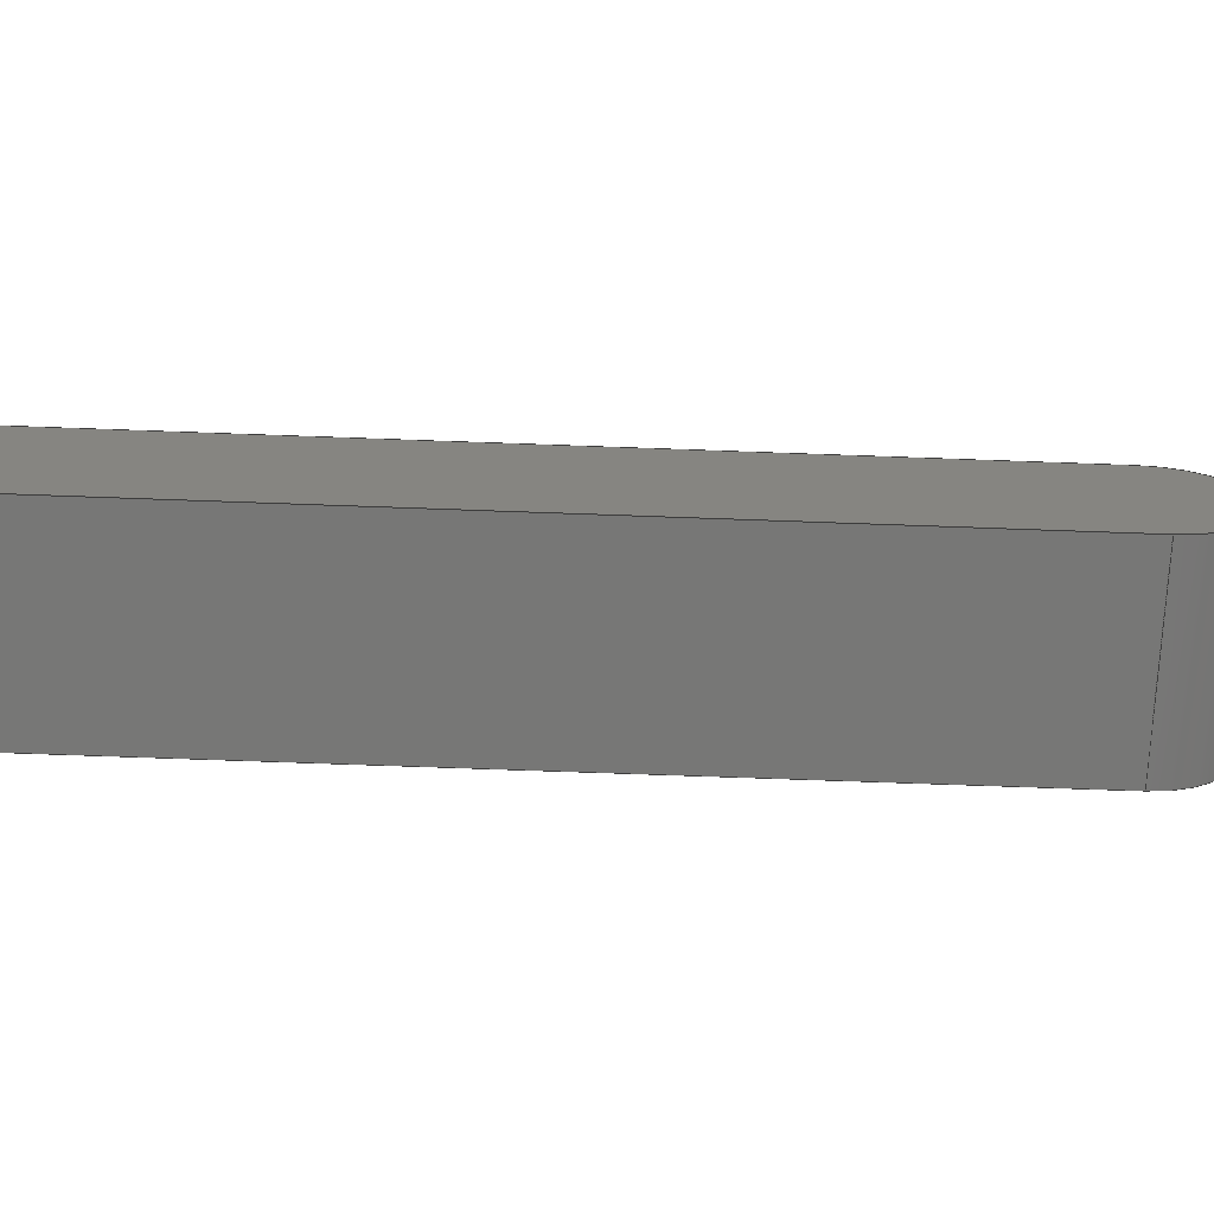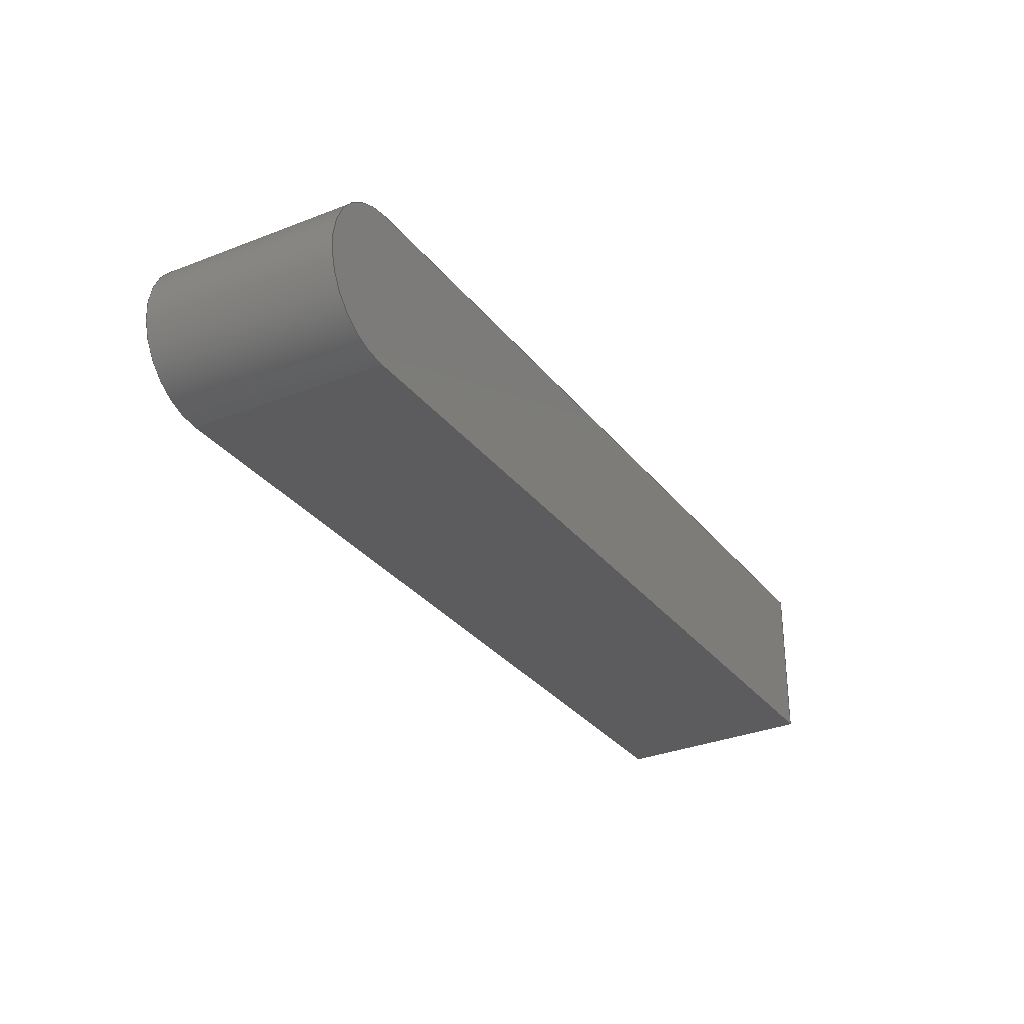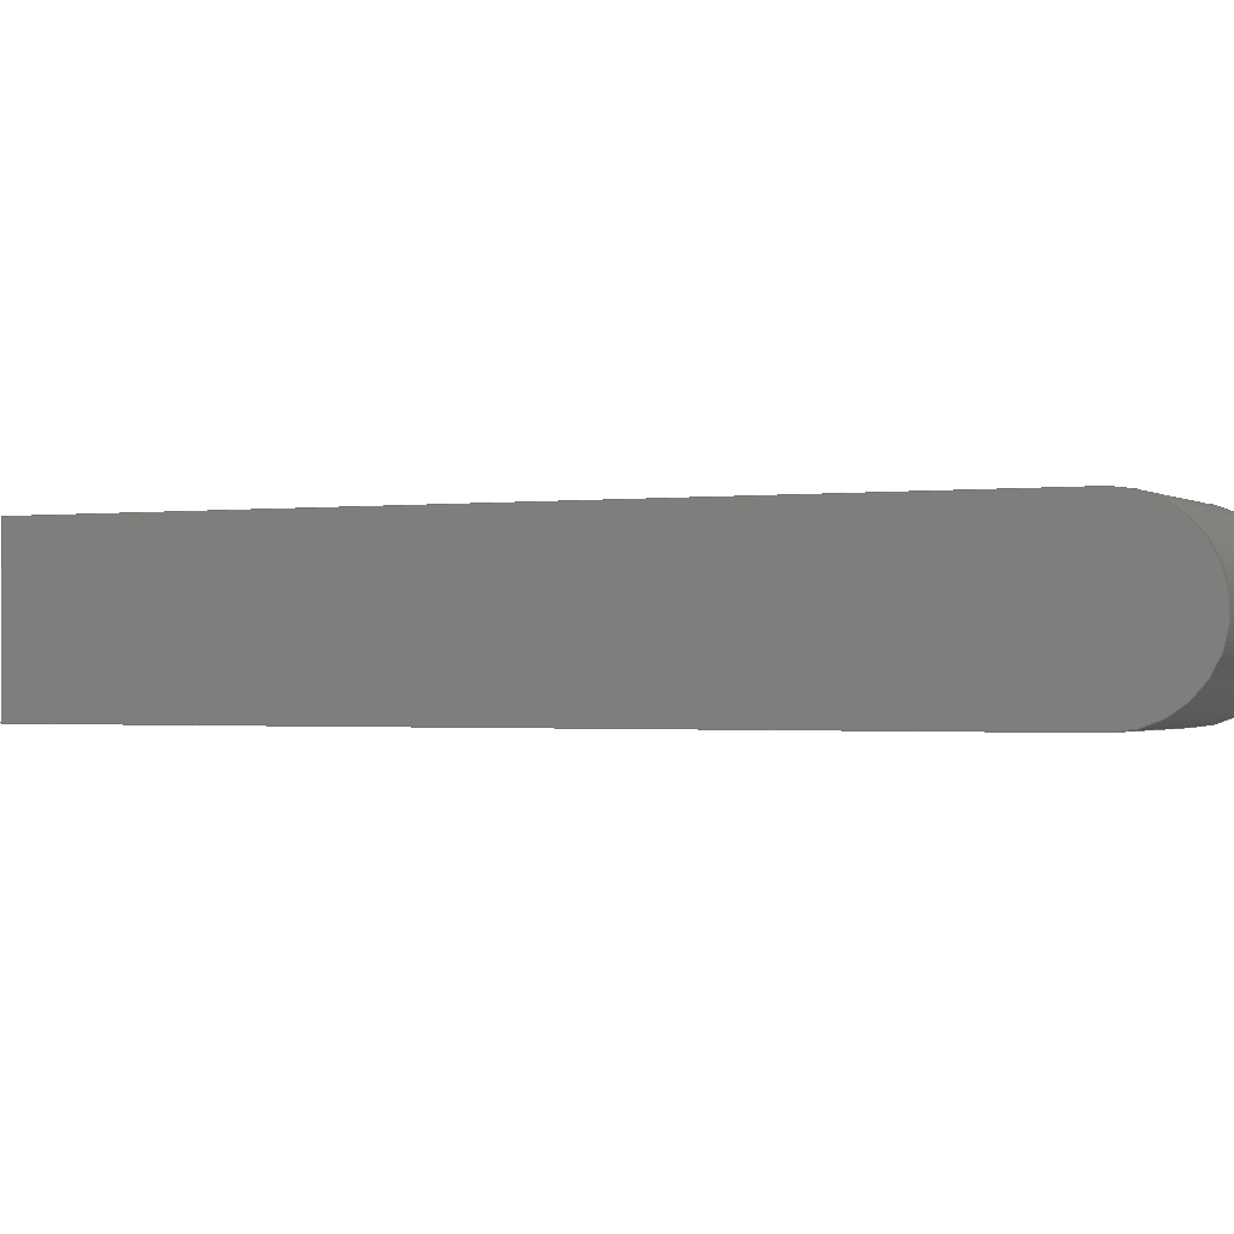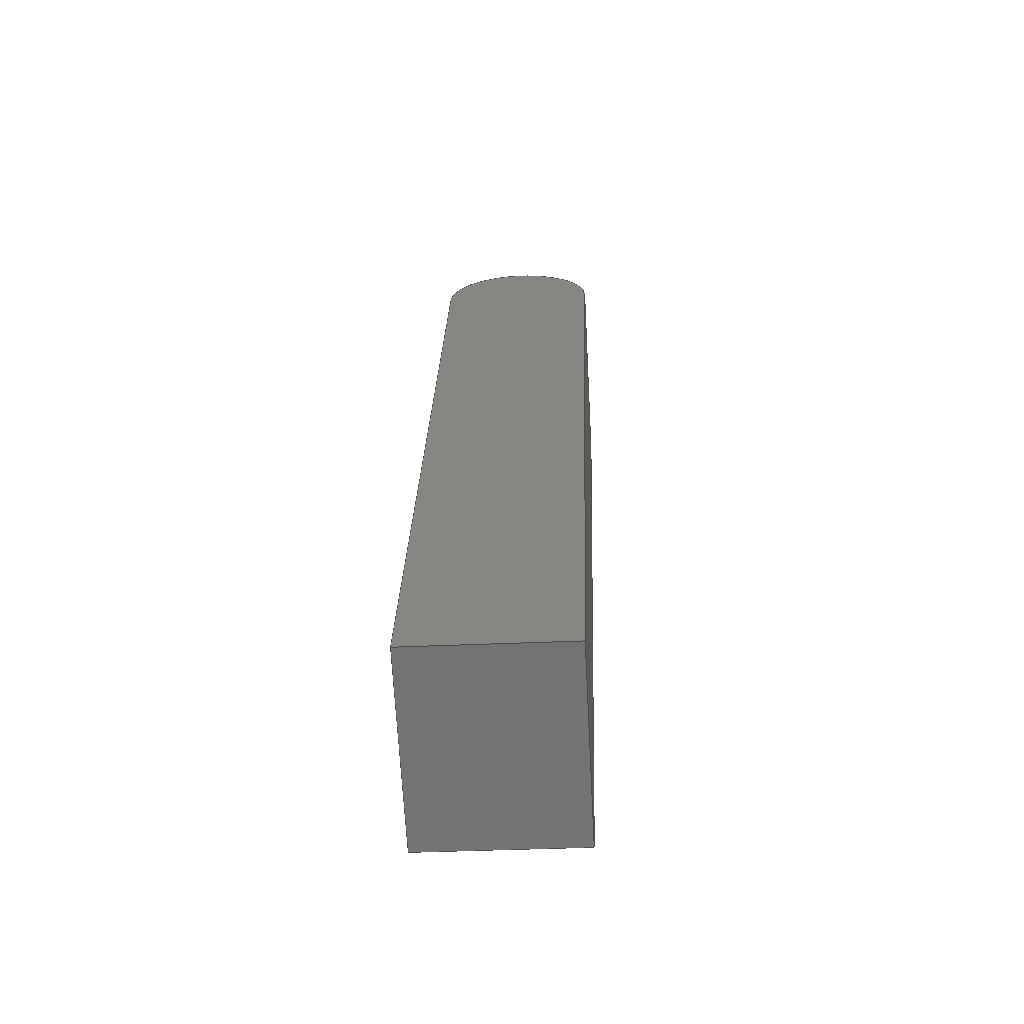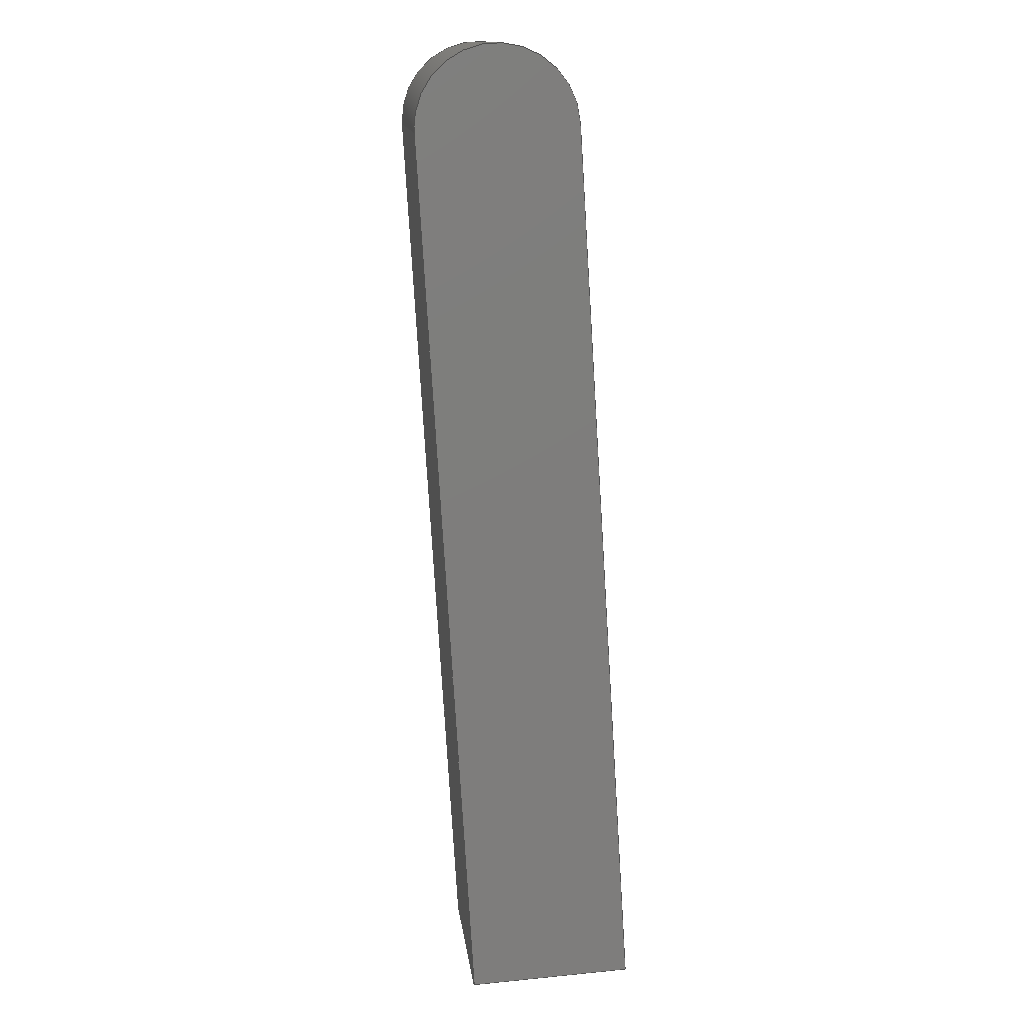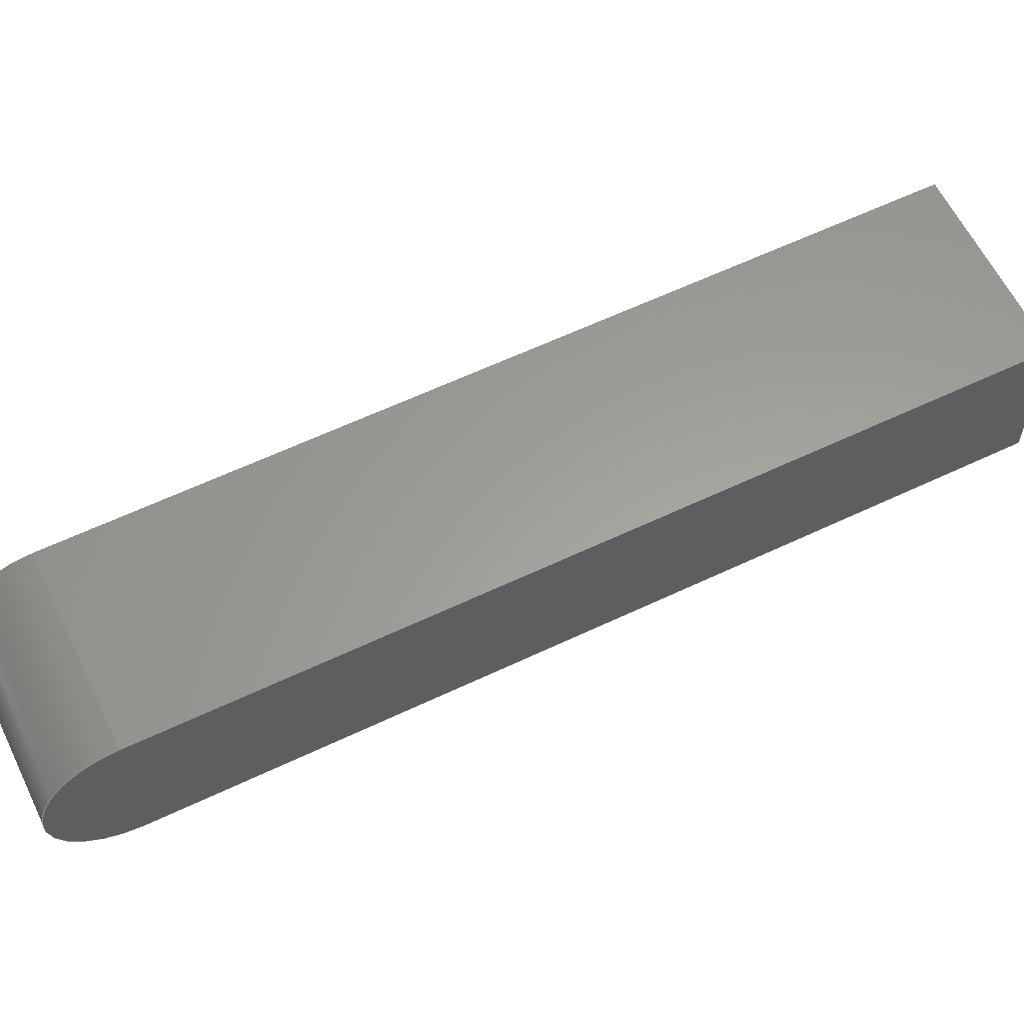
<metadata>
{"format":"step","ext":"step","renderer":"f3d","projection":"perspective","resolution":1024,"background":"white","views":[{"elev":-69.4,"azim":117.9,"up":"+Z"},{"elev":60.1,"azim":-0.5,"up":"+Y"},{"elev":-1.1,"azim":145.3,"up":"+Z"},{"elev":-35.5,"azim":93.5,"up":"+Y"},{"elev":43.0,"azim":83.0,"up":"+Y"},{"elev":60.7,"azim":-85.9,"up":"+Z"}]}
</metadata>
<code>
ISO-10303-21;
DATA;
#1=SHAPE_REPRESENTATION_RELATIONSHIP('','',#104,#2);
#2=ADVANCED_BREP_SHAPE_REPRESENTATION('',(#102),#170);
#3=CIRCLE('',#110,0.001);
#4=CIRCLE('',#111,0.001);
#5=CYLINDRICAL_SURFACE('',#109,0.001);
#6=ORIENTED_EDGE('',*,*,#30,.T.);
#7=ORIENTED_EDGE('',*,*,#31,.F.);
#8=ORIENTED_EDGE('',*,*,#32,.F.);
#9=ORIENTED_EDGE('',*,*,#33,.T.);
#10=ORIENTED_EDGE('',*,*,#34,.T.);
#11=ORIENTED_EDGE('',*,*,#33,.F.);
#12=ORIENTED_EDGE('',*,*,#35,.F.);
#13=ORIENTED_EDGE('',*,*,#36,.T.);
#14=ORIENTED_EDGE('',*,*,#37,.F.);
#15=ORIENTED_EDGE('',*,*,#36,.F.);
#16=ORIENTED_EDGE('',*,*,#38,.T.);
#17=ORIENTED_EDGE('',*,*,#39,.T.);
#18=ORIENTED_EDGE('',*,*,#40,.F.);
#19=ORIENTED_EDGE('',*,*,#39,.F.);
#20=ORIENTED_EDGE('',*,*,#41,.T.);
#21=ORIENTED_EDGE('',*,*,#31,.T.);
#22=ORIENTED_EDGE('',*,*,#32,.T.);
#23=ORIENTED_EDGE('',*,*,#41,.F.);
#24=ORIENTED_EDGE('',*,*,#38,.F.);
#25=ORIENTED_EDGE('',*,*,#35,.T.);
#26=ORIENTED_EDGE('',*,*,#30,.F.);
#27=ORIENTED_EDGE('',*,*,#34,.F.);
#28=ORIENTED_EDGE('',*,*,#37,.T.);
#29=ORIENTED_EDGE('',*,*,#40,.T.);
#30=EDGE_CURVE('',#42,#43,#50,.T.);
#31=EDGE_CURVE('',#44,#43,#51,.T.);
#32=EDGE_CURVE('',#45,#44,#52,.T.);
#33=EDGE_CURVE('',#45,#42,#53,.T.);
#34=EDGE_CURVE('',#46,#42,#54,.T.);
#35=EDGE_CURVE('',#47,#45,#55,.T.);
#36=EDGE_CURVE('',#47,#46,#56,.T.);
#37=EDGE_CURVE('',#46,#48,#57,.T.);
#38=EDGE_CURVE('',#47,#49,#58,.T.);
#39=EDGE_CURVE('',#49,#48,#59,.T.);
#40=EDGE_CURVE('',#48,#43,#3,.T.);
#41=EDGE_CURVE('',#49,#44,#4,.T.);
#42=VERTEX_POINT('',#145);
#43=VERTEX_POINT('',#146);
#44=VERTEX_POINT('',#148);
#45=VERTEX_POINT('',#150);
#46=VERTEX_POINT('',#154);
#47=VERTEX_POINT('',#156);
#48=VERTEX_POINT('',#160);
#49=VERTEX_POINT('',#162);
#50=LINE('',#144,#60);
#51=LINE('',#147,#61);
#52=LINE('',#149,#62);
#53=LINE('',#151,#63);
#54=LINE('',#153,#64);
#55=LINE('',#155,#65);
#56=LINE('',#157,#66);
#57=LINE('',#159,#67);
#58=LINE('',#161,#68);
#59=LINE('',#163,#69);
#60=VECTOR('',#118,1);
#61=VECTOR('',#119,1);
#62=VECTOR('',#120,1);
#63=VECTOR('',#121,1);
#64=VECTOR('',#124,1);
#65=VECTOR('',#125,1);
#66=VECTOR('',#126,1);
#67=VECTOR('',#129,1);
#68=VECTOR('',#130,1);
#69=VECTOR('',#131,1);
#70=EDGE_LOOP('',(#6,#7,#8,#9));
#71=EDGE_LOOP('',(#10,#11,#12,#13));
#72=EDGE_LOOP('',(#14,#15,#16,#17));
#73=EDGE_LOOP('',(#18,#19,#20,#21));
#74=EDGE_LOOP('',(#22,#23,#24,#25));
#75=EDGE_LOOP('',(#26,#27,#28,#29));
#76=FACE_BOUND('',#70,.T.);
#77=FACE_BOUND('',#71,.T.);
#78=FACE_BOUND('',#72,.T.);
#79=FACE_BOUND('',#73,.T.);
#80=FACE_BOUND('',#74,.T.);
#81=FACE_BOUND('',#75,.T.);
#82=PLANE('',#106);
#83=PLANE('',#107);
#84=PLANE('',#108);
#85=PLANE('',#112);
#86=PLANE('',#113);
#87=ADVANCED_FACE('',(#76),#82,.T.);
#88=ADVANCED_FACE('',(#77),#83,.T.);
#89=ADVANCED_FACE('',(#78),#84,.F.);
#90=ADVANCED_FACE('',(#79),#5,.T.);
#91=ADVANCED_FACE('',(#80),#85,.T.);
#92=ADVANCED_FACE('',(#81),#86,.F.);
#93=CLOSED_SHELL('',(#87,#88,#89,#90,#91,#92));
#94=STYLED_ITEM('',(#95),#102);
#95=PRESENTATION_STYLE_ASSIGNMENT((#96));
#96=SURFACE_STYLE_USAGE(.BOTH.,#97);
#97=SURFACE_SIDE_STYLE('',(#98));
#98=SURFACE_STYLE_FILL_AREA(#99);
#99=FILL_AREA_STYLE('',(#100));
#100=FILL_AREA_STYLE_COLOUR('',#101);
#101=COLOUR_RGB('',0.7686,0.8863,0.9529);
#102=MANIFOLD_SOLID_BREP('Spring Clamp',#93);
#103=SHAPE_DEFINITION_REPRESENTATION(#175,#104);
#104=SHAPE_REPRESENTATION('Spring Clamp',(#105),#170);
#105=AXIS2_PLACEMENT_3D('',#142,#114,#115);
#106=AXIS2_PLACEMENT_3D('',#143,#116,#117);
#107=AXIS2_PLACEMENT_3D('',#152,#122,#123);
#108=AXIS2_PLACEMENT_3D('',#158,#127,#128);
#109=AXIS2_PLACEMENT_3D('',#164,#132,#133);
#110=AXIS2_PLACEMENT_3D('',#165,#134,#135);
#111=AXIS2_PLACEMENT_3D('',#166,#136,#137);
#112=AXIS2_PLACEMENT_3D('',#167,#138,#139);
#113=AXIS2_PLACEMENT_3D('',#168,#140,#141);
#114=DIRECTION('',(0,0,1));
#115=DIRECTION('',(1,0,0));
#116=DIRECTION('',(0,0,-1));
#117=DIRECTION('',(0.5,0.866,0));
#118=DIRECTION('',(-0.5,0.866,0));
#119=DIRECTION('',(-0.866,-0.5,0));
#120=DIRECTION('',(-0.5,0.866,0));
#121=DIRECTION('',(-0.866,-0.5,0));
#122=DIRECTION('',(0.5,-0.866,0));
#123=DIRECTION('',(-0.866,-0.5,0));
#124=DIRECTION('',(0,0,-1));
#125=DIRECTION('',(0,0,-1));
#126=DIRECTION('',(-0.866,-0.5,0));
#127=DIRECTION('',(0,0,-1));
#128=DIRECTION('',(0.5,0.866,0));
#129=DIRECTION('',(-0.5,0.866,0));
#130=DIRECTION('',(-0.5,0.866,0));
#131=DIRECTION('',(-0.866,-0.5,0));
#132=DIRECTION('',(-0.866,-0.5,0));
#133=DIRECTION('',(-0.5,0.866,0));
#134=DIRECTION('',(-0.866,-0.5,0));
#135=DIRECTION('',(0.5,-0.866,0));
#136=DIRECTION('',(-0.866,-0.5,0));
#137=DIRECTION('',(0.5,-0.866,0));
#138=DIRECTION('',(0.866,0.5,0));
#139=DIRECTION('',(0.5,-0.866,0));
#140=DIRECTION('',(0.866,0.5,0));
#141=DIRECTION('',(0.5,-0.866,0));
#142=CARTESIAN_POINT('',(0,0,0));
#143=CARTESIAN_POINT('',(-0.03355,0.0141,0.1904));
#144=CARTESIAN_POINT('',(-0.03571,0.01285,0.1904));
#145=CARTESIAN_POINT('',(-0.03296,0.00809,0.1904));
#146=CARTESIAN_POINT('',(-0.03846,0.01762,0.1904));
#147=CARTESIAN_POINT('',(-0.0363,0.01887,0.1904));
#148=CARTESIAN_POINT('',(-0.0363,0.01887,0.1904));
#149=CARTESIAN_POINT('',(-0.03355,0.0141,0.1904));
#150=CARTESIAN_POINT('',(-0.0308,0.00934,0.1904));
#151=CARTESIAN_POINT('',(-0.0308,0.00934,0.1904));
#152=CARTESIAN_POINT('',(-0.0308,0.00934,0.1914));
#153=CARTESIAN_POINT('',(-0.03296,0.00809,0.1914));
#154=CARTESIAN_POINT('',(-0.03296,0.00809,0.1924));
#155=CARTESIAN_POINT('',(-0.0308,0.00934,0.1914));
#156=CARTESIAN_POINT('',(-0.0308,0.00934,0.1924));
#157=CARTESIAN_POINT('',(-0.0308,0.00934,0.1924));
#158=CARTESIAN_POINT('',(-0.03355,0.0141,0.1924));
#159=CARTESIAN_POINT('',(-0.03571,0.01285,0.1924));
#160=CARTESIAN_POINT('',(-0.03846,0.01762,0.1924));
#161=CARTESIAN_POINT('',(-0.03355,0.0141,0.1924));
#162=CARTESIAN_POINT('',(-0.0363,0.01887,0.1924));
#163=CARTESIAN_POINT('',(-0.0363,0.01887,0.1924));
#164=CARTESIAN_POINT('',(-0.0363,0.01887,0.1914));
#165=CARTESIAN_POINT('',(-0.03846,0.01762,0.1914));
#166=CARTESIAN_POINT('',(-0.0363,0.01887,0.1914));
#167=CARTESIAN_POINT('',(-0.03267,0.01259,0.1859));
#168=CARTESIAN_POINT('',(-0.03484,0.01134,0.1859));
#169=MECHANICAL_DESIGN_GEOMETRIC_PRESENTATION_REPRESENTATION('',(#94),
#170);
#170=(
GEOMETRIC_REPRESENTATION_CONTEXT(3)
GLOBAL_UNCERTAINTY_ASSIGNED_CONTEXT((#171))
GLOBAL_UNIT_ASSIGNED_CONTEXT((#174,#173,#172))
REPRESENTATION_CONTEXT('Spring Clamp','TOP_LEVEL_ASSEMBLY_PART')
);
#171=UNCERTAINTY_MEASURE_WITH_UNIT(LENGTH_MEASURE(1e-08),#174,
'DISTANCE_ACCURACY_VALUE','Maximum Tolerance applied to model');
#172=(
NAMED_UNIT(*)
SI_UNIT($,.STERADIAN.)
SOLID_ANGLE_UNIT()
);
#173=(
NAMED_UNIT(*)
PLANE_ANGLE_UNIT()
SI_UNIT($,.RADIAN.)
);
#174=(
LENGTH_UNIT()
NAMED_UNIT(*)
SI_UNIT($,.METRE.)
);
#175=PRODUCT_DEFINITION_SHAPE('','',#176);
#176=PRODUCT_DEFINITION('','',#178,#177);
#177=PRODUCT_DEFINITION_CONTEXT('',#184,'design');
#178=PRODUCT_DEFINITION_FORMATION_WITH_SPECIFIED_SOURCE('','',#180,
 .NOT_KNOWN.);
#179=PRODUCT_RELATED_PRODUCT_CATEGORY('','',(#180));
#180=PRODUCT('Spring Clamp','Spring Clamp','Spring Clamp',(#182));
#181=PRODUCT_CATEGORY('','');
#182=PRODUCT_CONTEXT('',#184,'mechanical');
#183=APPLICATION_PROTOCOL_DEFINITION('international standard',
'ap242_managed_model_based_3d_engineering',2011,#184);
#184=APPLICATION_CONTEXT('managed model based 3d engineering');
ENDSEC;
END-ISO-10303-21;

</code>
